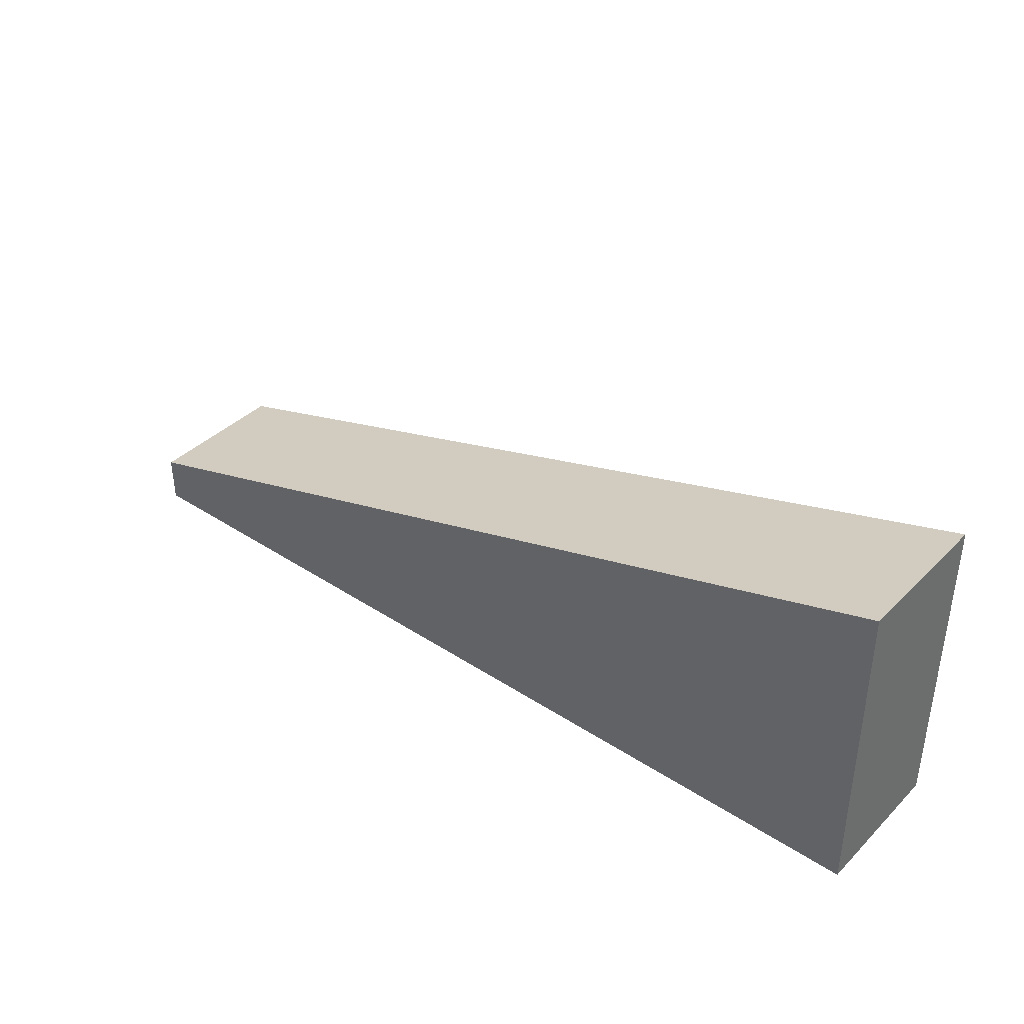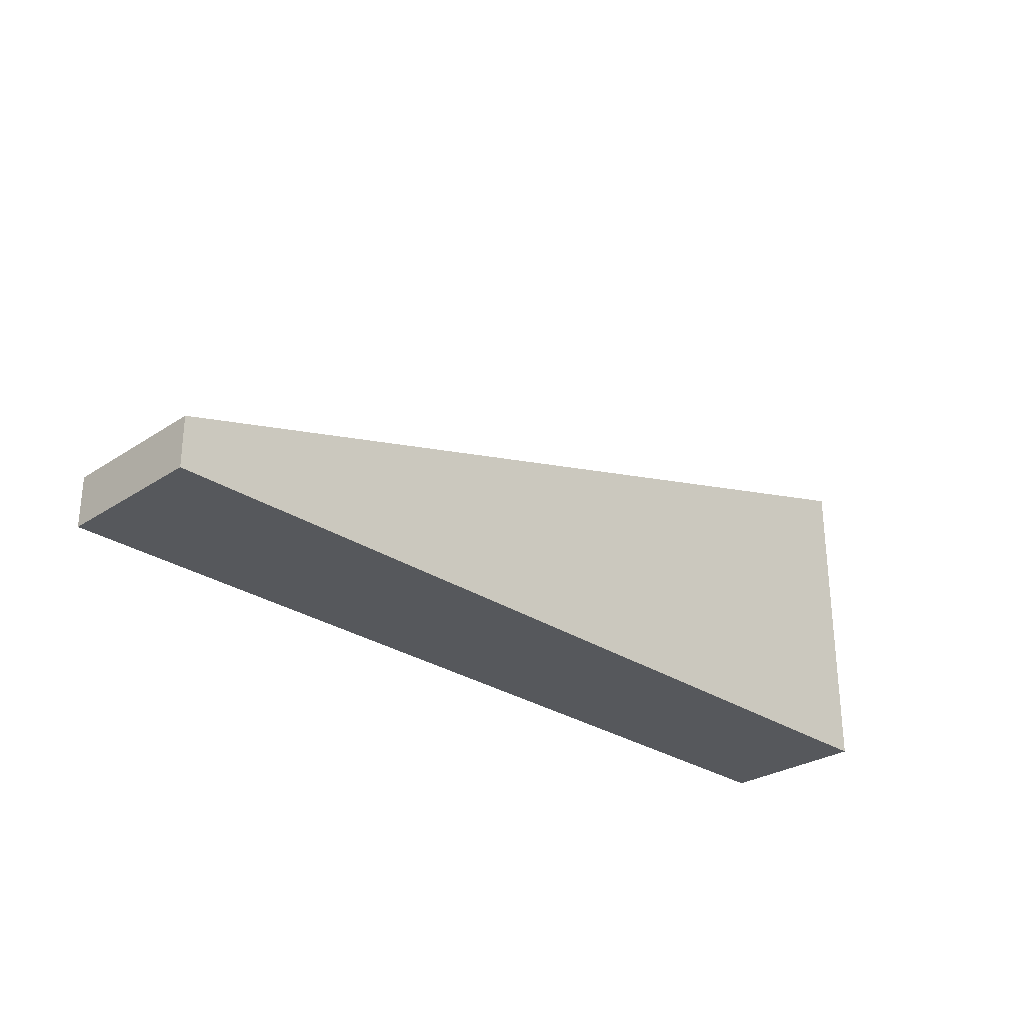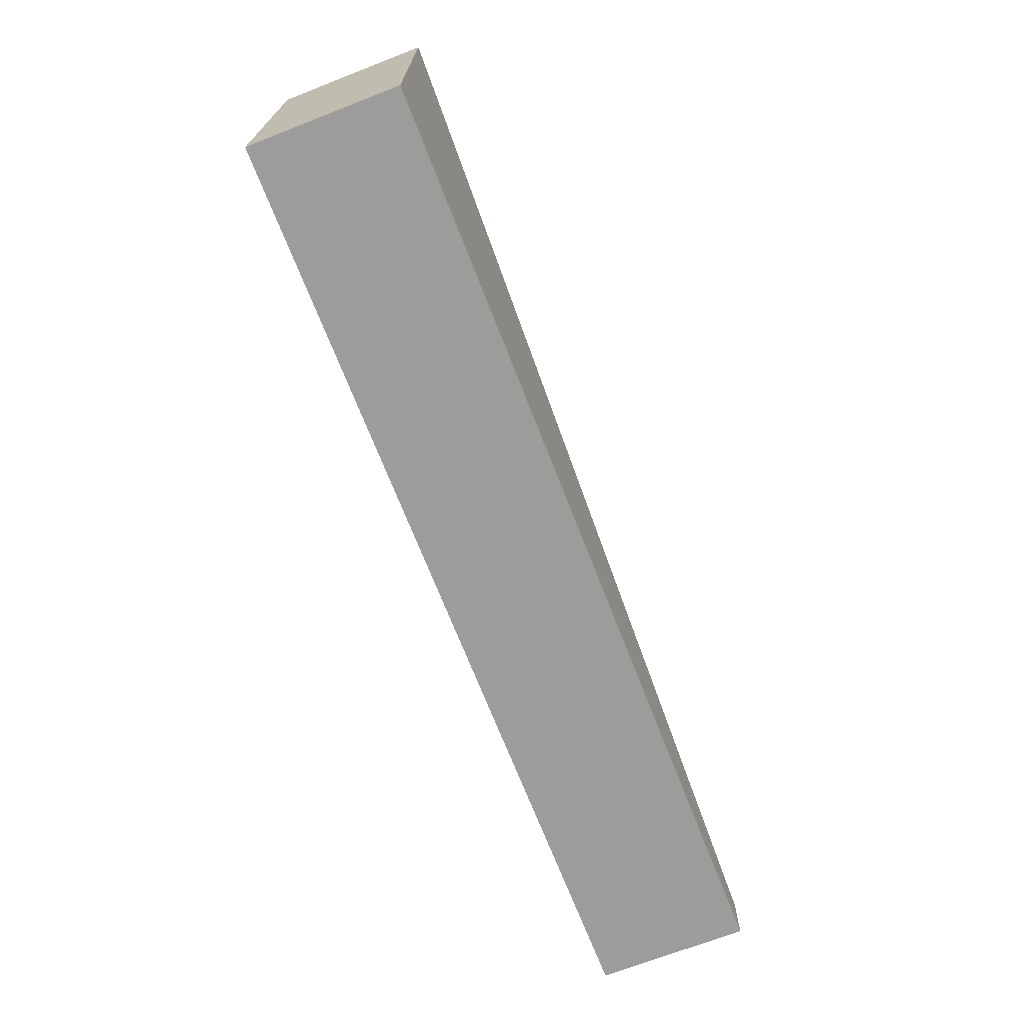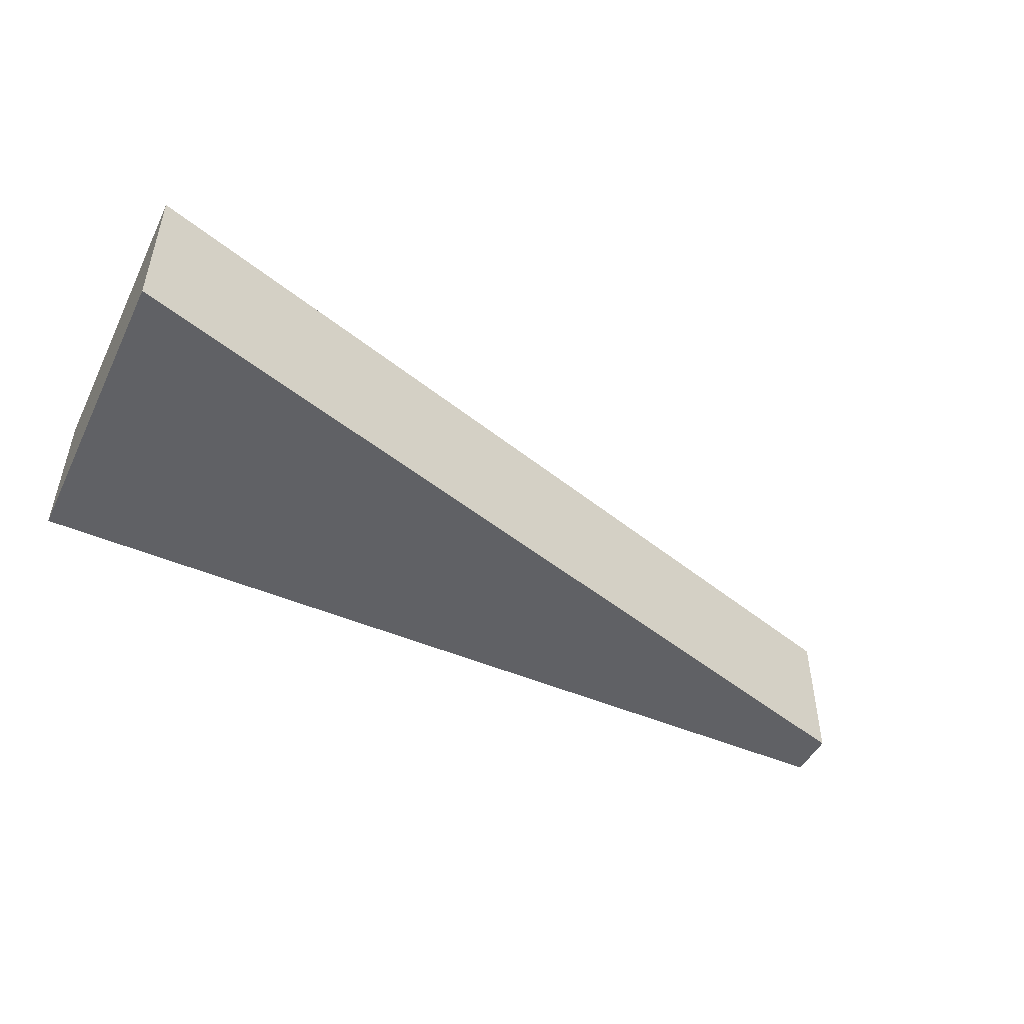
<metadata>
{"format":"obj","ext":"obj","renderer":"f3d","projection":"perspective","resolution":1024,"background":"white","views":[{"elev":38.7,"azim":39.3,"up":"+Y"},{"elev":-28.3,"azim":-45.4,"up":"+Y"},{"elev":-69.9,"azim":111.1,"up":"+Y"},{"elev":-47.8,"azim":154.5,"up":"+Z"}]}
</metadata>
<code>
o moto2.003
v -2.795 -0.001129 -0.4778
v -2.796 0.329 -0.4778
v -2.881 0.3035 -0.4781
v 2.827 0.01341 -0.4626
v 2.822 2.013 -0.4627
v 2.737 1.988 -0.4629
v 2.742 0.01319 -0.4629
v 2.652 1.962 -0.4631
v 2.657 0.01297 -0.4631
v 2.567 1.937 -0.4633
v 2.572 0.01274 -0.4633
v 2.482 1.911 -0.4636
v 2.486 0.01252 -0.4636
v 2.396 1.886 -0.4638
v 2.401 0.0123 -0.4638
v 2.311 1.86 -0.464
v 2.316 0.01208 -0.464
v 2.226 1.835 -0.4643
v 2.231 0.01186 -0.4643
v 2.141 1.809 -0.4645
v 2.146 0.01164 -0.4645
v 2.056 1.784 -0.4647
v 2.061 0.01142 -0.4647
v 1.971 1.758 -0.465
v 1.975 0.0112 -0.4649
v 1.886 1.733 -0.4652
v 1.89 0.01098 -0.4652
v 1.801 1.707 -0.4654
v 1.805 0.01076 -0.4654
v 1.715 1.682 -0.4656
v 1.72 0.01054 -0.4656
v 1.63 1.656 -0.4659
v 1.635 0.01032 -0.4659
v 1.545 1.631 -0.4661
v 1.549 0.0101 -0.4661
v 1.46 1.605 -0.4663
v 1.464 0.009882 -0.4663
v 1.375 1.58 -0.4666
v 1.379 0.009662 -0.4666
v 1.29 1.554 -0.4668
v 1.294 0.009442 -0.4668
v 1.205 1.528 -0.467
v 1.209 0.009221 -0.467
v 1.12 1.503 -0.4673
v 1.123 0.009001 -0.4672
v 1.035 1.477 -0.4675
v 1.038 0.008781 -0.4675
v 0.9494 1.452 -0.4677
v 0.9531 0.008561 -0.4677
v 0.8643 1.426 -0.4679
v 0.8679 0.008341 -0.4679
v 0.7792 1.401 -0.4682
v 0.7828 0.00812 -0.4682
v 0.694 1.375 -0.4684
v 0.6976 0.0079 -0.4684
v 0.6089 1.35 -0.4686
v 0.6124 0.00768 -0.4686
v 0.5238 1.324 -0.4689
v 0.5272 0.00746 -0.4689
v 0.4387 1.299 -0.4691
v 0.442 0.007239 -0.4691
v 0.3536 1.273 -0.4693
v 0.3568 0.007019 -0.4693
v 0.2684 1.248 -0.4696
v 0.2716 0.006799 -0.4695
v 0.1833 1.222 -0.4698
v 0.1865 0.006579 -0.4698
v 0.0982 1.197 -0.47
v 0.1013 0.006358 -0.47
v 0.01308 1.171 -0.4702
v 0.01609 0.006138 -0.4702
v -0.07204 1.146 -0.4705
v -0.06909 0.005918 -0.4705
v -0.1572 1.12 -0.4707
v -0.1543 0.005698 -0.4707
v -0.2423 1.095 -0.4709
v -0.2395 0.005478 -0.4709
v -0.3274 1.069 -0.4712
v -0.3246 0.005257 -0.4712
v -0.4125 1.044 -0.4714
v -0.4098 0.005037 -0.4714
v -0.4976 1.018 -0.4716
v -0.495 0.004817 -0.4716
v -0.5828 0.9925 -0.4719
v -0.5802 0.004597 -0.4718
v -0.6679 0.967 -0.4721
v -0.6654 0.004376 -0.4721
v -0.753 0.9415 -0.4723
v -0.7506 0.004156 -0.4723
v -0.8381 0.916 -0.4725
v -0.8358 0.003936 -0.4725
v -0.9232 0.8904 -0.4728
v -0.9209 0.003716 -0.4728
v -1.008 0.8649 -0.473
v -1.006 0.003495 -0.473
v -1.093 0.8394 -0.4732
v -1.091 0.003275 -0.4732
v -1.179 0.8139 -0.4735
v -1.176 0.003055 -0.4735
v -1.264 0.7884 -0.4737
v -1.262 0.002835 -0.4737
v -1.349 0.7628 -0.4739
v -1.347 0.002615 -0.4739
v -1.434 0.7373 -0.4741
v -1.432 0.002394 -0.4741
v -1.519 0.7118 -0.4744
v -1.517 0.002174 -0.4744
v -1.604 0.6863 -0.4746
v -1.602 0.001954 -0.4746
v -1.689 0.6608 -0.4748
v -1.688 0.001734 -0.4748
v -1.774 0.6352 -0.4751
v -1.773 0.001513 -0.4751
v -1.86 0.6097 -0.4753
v -1.858 0.001293 -0.4753
v -1.945 0.5842 -0.4755
v -1.943 0.001073 -0.4755
v -2.03 0.5587 -0.4758
v -2.028 0.000853 -0.4758
v -2.115 0.5331 -0.476
v -2.114 0.000632 -0.476
v -2.2 0.5076 -0.4762
v -2.199 0.000412 -0.4762
v -2.285 0.4821 -0.4764
v -2.284 0.000192 -0.4764
v -2.37 0.4566 -0.4767
v -2.369 -2.8e-05 -0.4767
v -2.455 0.4311 -0.4769
v -2.454 -0.000248 -0.4769
v -2.54 0.4055 -0.4771
v -2.539 -0.000469 -0.4771
v -2.626 0.38 -0.4774
v -2.625 -0.000689 -0.4774
v -2.711 0.3545 -0.4776
v -2.71 -0.000909 -0.4776
v -2.88 -0.00135 -0.4781
v -2.797 -0.001129 0.443
v -2.883 0.3035 0.4428
v -2.798 0.329 0.443
v 2.825 0.01341 0.4582
v 2.734 1.988 0.4579
v 2.82 2.013 0.4581
v 2.74 0.01319 0.4579
v 2.649 1.962 0.4577
v 2.654 0.01297 0.4577
v 2.564 1.937 0.4575
v 2.569 0.01274 0.4575
v 2.479 1.911 0.4572
v 2.484 0.01252 0.4572
v 2.394 1.886 0.457
v 2.399 0.0123 0.457
v 2.309 1.86 0.4568
v 2.314 0.01208 0.4568
v 2.224 1.835 0.4565
v 2.228 0.01186 0.4566
v 2.139 1.809 0.4563
v 2.143 0.01164 0.4563
v 2.053 1.784 0.4561
v 2.058 0.01142 0.4561
v 1.968 1.758 0.4558
v 1.973 0.0112 0.4559
v 1.883 1.733 0.4556
v 1.888 0.01098 0.4556
v 1.798 1.707 0.4554
v 1.802 0.01076 0.4554
v 1.713 1.682 0.4552
v 1.717 0.01054 0.4552
v 1.628 1.656 0.4549
v 1.632 0.01032 0.4549
v 1.543 1.631 0.4547
v 1.547 0.0101 0.4547
v 1.458 1.605 0.4545
v 1.462 0.009882 0.4545
v 1.373 1.58 0.4542
v 1.377 0.009662 0.4543
v 1.287 1.554 0.454
v 1.291 0.009442 0.454
v 1.202 1.528 0.4538
v 1.206 0.009221 0.4538
v 1.117 1.503 0.4536
v 1.121 0.009001 0.4536
v 1.032 1.477 0.4533
v 1.036 0.008781 0.4533
v 0.9469 1.452 0.4531
v 0.9506 0.008561 0.4531
v 0.8618 1.426 0.4529
v 0.8655 0.008341 0.4529
v 0.7767 1.401 0.4526
v 0.7803 0.00812 0.4526
v 0.6915 1.375 0.4524
v 0.6951 0.0079 0.4524
v 0.6064 1.35 0.4522
v 0.6099 0.00768 0.4522
v 0.5213 1.324 0.4519
v 0.5247 0.00746 0.452
v 0.4362 1.299 0.4517
v 0.4395 0.007239 0.4517
v 0.3511 1.273 0.4515
v 0.3543 0.007019 0.4515
v 0.266 1.248 0.4513
v 0.2692 0.006799 0.4513
v 0.1808 1.222 0.451
v 0.184 0.006579 0.451
v 0.09571 1.197 0.4508
v 0.09879 0.006358 0.4508
v 0.0106 1.171 0.4506
v 0.01361 0.006138 0.4506
v -0.07452 1.146 0.4503
v -0.07158 0.005918 0.4503
v -0.1596 1.12 0.4501
v -0.1568 0.005698 0.4501
v -0.2448 1.095 0.4499
v -0.2419 0.005478 0.4499
v -0.3299 1.069 0.4496
v -0.3271 0.005257 0.4497
v -0.415 1.044 0.4494
v -0.4123 0.005037 0.4494
v -0.5001 1.018 0.4492
v -0.4975 0.004817 0.4492
v -0.5852 0.9925 0.449
v -0.5827 0.004597 0.449
v -0.6704 0.967 0.4487
v -0.6679 0.004376 0.4487
v -0.7555 0.9415 0.4485
v -0.7531 0.004156 0.4485
v -0.8406 0.916 0.4483
v -0.8382 0.003936 0.4483
v -0.9257 0.8904 0.448
v -0.9234 0.003716 0.448
v -1.011 0.8649 0.4478
v -1.009 0.003495 0.4478
v -1.096 0.8394 0.4476
v -1.094 0.003275 0.4476
v -1.181 0.8139 0.4473
v -1.179 0.003055 0.4474
v -1.266 0.7884 0.4471
v -1.264 0.002835 0.4471
v -1.351 0.7628 0.4469
v -1.349 0.002615 0.4469
v -1.436 0.7373 0.4467
v -1.435 0.002394 0.4467
v -1.522 0.7118 0.4464
v -1.52 0.002174 0.4464
v -1.607 0.6863 0.4462
v -1.605 0.001954 0.4462
v -1.692 0.6608 0.446
v -1.69 0.001734 0.446
v -1.777 0.6352 0.4457
v -1.775 0.001513 0.4457
v -1.862 0.6097 0.4455
v -1.86 0.001293 0.4455
v -1.947 0.5842 0.4453
v -1.946 0.001073 0.4453
v -2.032 0.5587 0.445
v -2.031 0.000853 0.4451
v -2.117 0.5331 0.4448
v -2.116 0.000632 0.4448
v -2.203 0.5076 0.4446
v -2.201 0.000412 0.4446
v -2.288 0.4821 0.4444
v -2.286 0.000192 0.4444
v -2.373 0.4566 0.4441
v -2.372 -2.8e-05 0.4441
v -2.458 0.4311 0.4439
v -2.457 -0.000248 0.4439
v -2.543 0.4055 0.4437
v -2.542 -0.000469 0.4437
v -2.628 0.38 0.4434
v -2.627 -0.000689 0.4434
v -2.713 0.3545 0.4432
v -2.712 -0.000909 0.4432
v -2.883 -0.00135 0.4428
f 1 2 3
f 4 5 6
f 7 6 8
f 9 8 10
f 11 10 12
f 13 12 14
f 15 14 16
f 17 16 18
f 19 18 20
f 21 20 22
f 23 22 24
f 25 24 26
f 27 26 28
f 29 28 30
f 31 30 32
f 33 32 34
f 35 34 36
f 37 36 38
f 39 38 40
f 41 40 42
f 43 42 44
f 45 44 46
f 47 46 48
f 49 48 50
f 51 50 52
f 53 52 54
f 55 54 56
f 57 56 58
f 59 58 60
f 61 60 62
f 63 62 64
f 65 64 66
f 67 66 68
f 69 68 70
f 71 70 72
f 73 72 74
f 75 74 76
f 77 76 78
f 79 78 80
f 81 80 82
f 83 82 84
f 85 84 86
f 87 86 88
f 89 88 90
f 91 90 92
f 93 92 94
f 95 94 96
f 97 96 98
f 99 98 100
f 101 100 102
f 103 102 104
f 105 104 106
f 107 106 108
f 109 108 110
f 111 110 112
f 113 112 114
f 115 114 116
f 117 116 118
f 119 118 120
f 121 120 122
f 123 122 124
f 125 124 126
f 127 126 128
f 129 128 130
f 131 130 132
f 133 132 134
f 135 134 2
f 1 3 136
f 4 6 7
f 7 8 9
f 9 10 11
f 11 12 13
f 13 14 15
f 15 16 17
f 17 18 19
f 19 20 21
f 21 22 23
f 23 24 25
f 25 26 27
f 27 28 29
f 29 30 31
f 31 32 33
f 33 34 35
f 35 36 37
f 37 38 39
f 39 40 41
f 41 42 43
f 43 44 45
f 45 46 47
f 47 48 49
f 49 50 51
f 51 52 53
f 53 54 55
f 55 56 57
f 57 58 59
f 59 60 61
f 61 62 63
f 63 64 65
f 65 66 67
f 67 68 69
f 69 70 71
f 71 72 73
f 73 74 75
f 75 76 77
f 77 78 79
f 79 80 81
f 81 82 83
f 83 84 85
f 85 86 87
f 87 88 89
f 89 90 91
f 91 92 93
f 93 94 95
f 95 96 97
f 97 98 99
f 99 100 101
f 101 102 103
f 103 104 105
f 105 106 107
f 107 108 109
f 109 110 111
f 111 112 113
f 113 114 115
f 115 116 117
f 117 118 119
f 119 120 121
f 121 122 123
f 123 124 125
f 125 126 127
f 127 128 129
f 129 130 131
f 131 132 133
f 133 134 135
f 135 2 1
f 137 138 139
f 140 141 142
f 143 144 141
f 145 146 144
f 147 148 146
f 149 150 148
f 151 152 150
f 153 154 152
f 155 156 154
f 157 158 156
f 159 160 158
f 161 162 160
f 163 164 162
f 165 166 164
f 167 168 166
f 169 170 168
f 171 172 170
f 173 174 172
f 175 176 174
f 177 178 176
f 179 180 178
f 181 182 180
f 183 184 182
f 185 186 184
f 187 188 186
f 189 190 188
f 191 192 190
f 193 194 192
f 195 196 194
f 197 198 196
f 199 200 198
f 201 202 200
f 203 204 202
f 205 206 204
f 207 208 206
f 209 210 208
f 211 212 210
f 213 214 212
f 215 216 214
f 217 218 216
f 219 220 218
f 221 222 220
f 223 224 222
f 225 226 224
f 227 228 226
f 229 230 228
f 231 232 230
f 233 234 232
f 235 236 234
f 237 238 236
f 239 240 238
f 241 242 240
f 243 244 242
f 245 246 244
f 247 248 246
f 249 250 248
f 251 252 250
f 253 254 252
f 255 256 254
f 257 258 256
f 259 260 258
f 261 262 260
f 263 264 262
f 265 266 264
f 267 268 266
f 269 270 268
f 271 139 270
f 137 272 138
f 140 143 141
f 143 145 144
f 145 147 146
f 147 149 148
f 149 151 150
f 151 153 152
f 153 155 154
f 155 157 156
f 157 159 158
f 159 161 160
f 161 163 162
f 163 165 164
f 165 167 166
f 167 169 168
f 169 171 170
f 171 173 172
f 173 175 174
f 175 177 176
f 177 179 178
f 179 181 180
f 181 183 182
f 183 185 184
f 185 187 186
f 187 189 188
f 189 191 190
f 191 193 192
f 193 195 194
f 195 197 196
f 197 199 198
f 199 201 200
f 201 203 202
f 203 205 204
f 205 207 206
f 207 209 208
f 209 211 210
f 211 213 212
f 213 215 214
f 215 217 216
f 217 219 218
f 219 221 220
f 221 223 222
f 223 225 224
f 225 227 226
f 227 229 228
f 229 231 230
f 231 233 232
f 233 235 234
f 235 237 236
f 237 239 238
f 239 241 240
f 241 243 242
f 243 245 244
f 245 247 246
f 247 249 248
f 249 251 250
f 251 253 252
f 253 255 254
f 255 257 256
f 257 259 258
f 259 261 260
f 261 263 262
f 263 265 264
f 265 267 266
f 267 269 268
f 269 271 270
f 271 137 139
f 20 158 22
f 122 260 124
f 51 185 49
f 18 156 20
f 120 258 122
f 53 187 51
f 16 154 18
f 118 256 120
f 55 189 53
f 14 152 16
f 116 254 118
f 57 191 55
f 12 150 14
f 114 252 116
f 59 193 57
f 10 148 12
f 112 250 114
f 61 195 59
f 8 146 10
f 110 248 112
f 63 197 61
f 6 144 8
f 108 246 110
f 65 199 63
f 106 244 108
f 67 201 65
f 104 242 106
f 69 203 67
f 102 240 104
f 71 205 69
f 100 238 102
f 73 207 71
f 98 236 100
f 75 209 73
f 96 234 98
f 77 211 75
f 94 232 96
f 79 213 77
f 92 230 94
f 81 215 79
f 90 228 92
f 83 217 81
f 88 226 90
f 85 219 83
f 86 224 88
f 87 221 85
f 84 222 86
f 89 223 87
f 82 220 84
f 91 225 89
f 80 218 82
f 93 227 91
f 78 216 80
f 95 229 93
f 76 214 78
f 97 231 95
f 74 212 76
f 99 233 97
f 72 210 74
f 101 235 99
f 4 142 5
f 70 208 72
f 103 237 101
f 136 137 1
f 68 206 70
f 105 239 103
f 3 272 136
f 66 204 68
f 107 241 105
f 5 141 6
f 64 202 66
f 109 243 107
f 7 140 4
f 62 200 64
f 111 245 109
f 9 143 7
f 60 198 62
f 113 247 111
f 11 145 9
f 58 196 60
f 115 249 113
f 13 147 11
f 56 194 58
f 117 251 115
f 15 149 13
f 54 192 56
f 119 253 117
f 17 151 15
f 52 190 54
f 121 255 119
f 19 153 17
f 50 188 52
f 123 257 121
f 21 155 19
f 48 186 50
f 125 259 123
f 23 157 21
f 46 184 48
f 127 261 125
f 25 159 23
f 44 182 46
f 129 263 127
f 27 161 25
f 42 180 44
f 131 265 129
f 29 163 27
f 40 178 42
f 133 267 131
f 31 165 29
f 38 176 40
f 135 269 133
f 33 167 31
f 36 174 38
f 1 271 135
f 35 169 33
f 34 172 36
f 2 138 3
f 37 171 35
f 32 170 34
f 134 139 2
f 39 173 37
f 30 168 32
f 132 270 134
f 41 175 39
f 28 166 30
f 130 268 132
f 43 177 41
f 26 164 28
f 128 266 130
f 45 179 43
f 24 162 26
f 126 264 128
f 47 181 45
f 22 160 24
f 124 262 126
f 49 183 47
f 20 156 158
f 122 258 260
f 51 187 185
f 18 154 156
f 120 256 258
f 53 189 187
f 16 152 154
f 118 254 256
f 55 191 189
f 14 150 152
f 116 252 254
f 57 193 191
f 12 148 150
f 114 250 252
f 59 195 193
f 10 146 148
f 112 248 250
f 61 197 195
f 8 144 146
f 110 246 248
f 63 199 197
f 6 141 144
f 108 244 246
f 65 201 199
f 106 242 244
f 67 203 201
f 104 240 242
f 69 205 203
f 102 238 240
f 71 207 205
f 100 236 238
f 73 209 207
f 98 234 236
f 75 211 209
f 96 232 234
f 77 213 211
f 94 230 232
f 79 215 213
f 92 228 230
f 81 217 215
f 90 226 228
f 83 219 217
f 88 224 226
f 85 221 219
f 86 222 224
f 87 223 221
f 84 220 222
f 89 225 223
f 82 218 220
f 91 227 225
f 80 216 218
f 93 229 227
f 78 214 216
f 95 231 229
f 76 212 214
f 97 233 231
f 74 210 212
f 99 235 233
f 72 208 210
f 101 237 235
f 4 140 142
f 70 206 208
f 103 239 237
f 136 272 137
f 68 204 206
f 105 241 239
f 3 138 272
f 66 202 204
f 107 243 241
f 5 142 141
f 64 200 202
f 109 245 243
f 7 143 140
f 62 198 200
f 111 247 245
f 9 145 143
f 60 196 198
f 113 249 247
f 11 147 145
f 58 194 196
f 115 251 249
f 13 149 147
f 56 192 194
f 117 253 251
f 15 151 149
f 54 190 192
f 119 255 253
f 17 153 151
f 52 188 190
f 121 257 255
f 19 155 153
f 50 186 188
f 123 259 257
f 21 157 155
f 48 184 186
f 125 261 259
f 23 159 157
f 46 182 184
f 127 263 261
f 25 161 159
f 44 180 182
f 129 265 263
f 27 163 161
f 42 178 180
f 131 267 265
f 29 165 163
f 40 176 178
f 133 269 267
f 31 167 165
f 38 174 176
f 135 271 269
f 33 169 167
f 36 172 174
f 1 137 271
f 35 171 169
f 34 170 172
f 2 139 138
f 37 173 171
f 32 168 170
f 134 270 139
f 39 175 173
f 30 166 168
f 132 268 270
f 41 177 175
f 28 164 166
f 130 266 268
f 43 179 177
f 26 162 164
f 128 264 266
f 45 181 179
f 24 160 162
f 126 262 264
f 47 183 181
f 22 158 160
f 124 260 262
f 49 185 183

</code>
